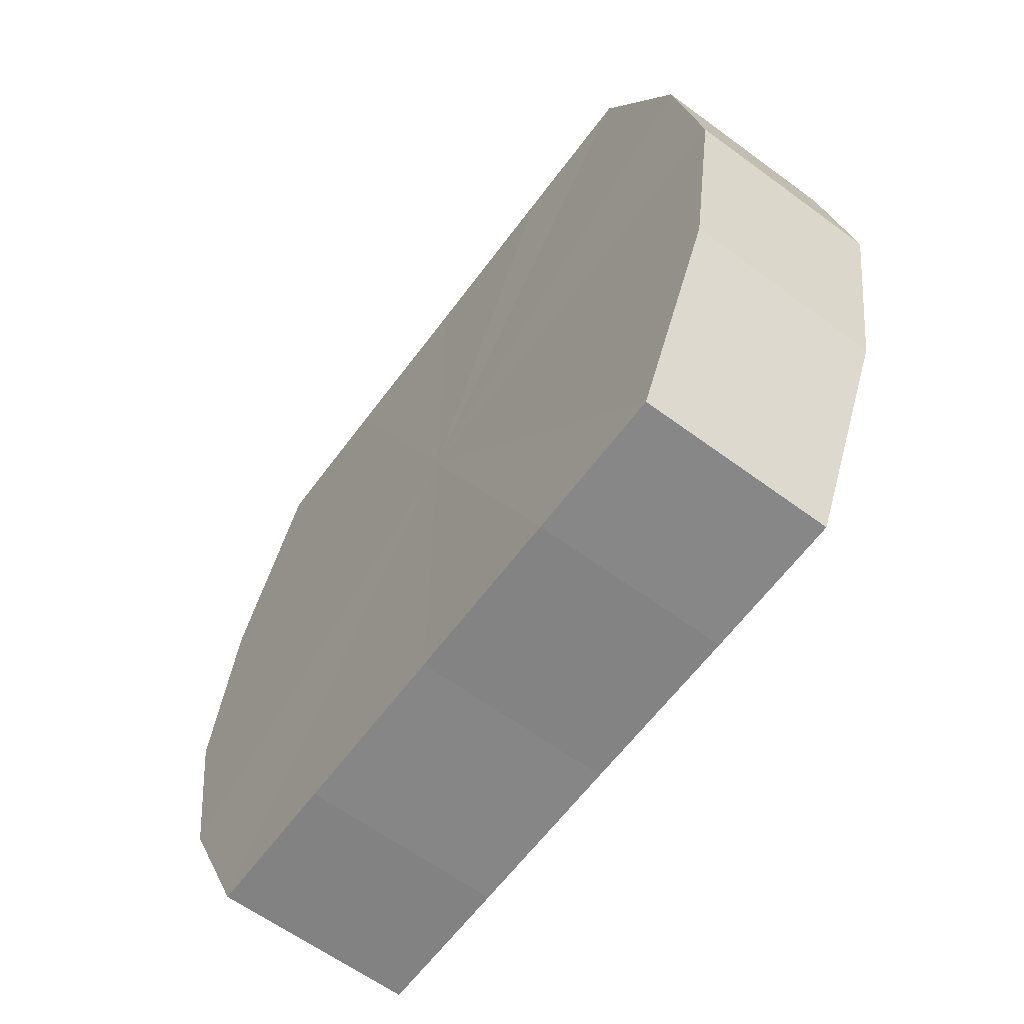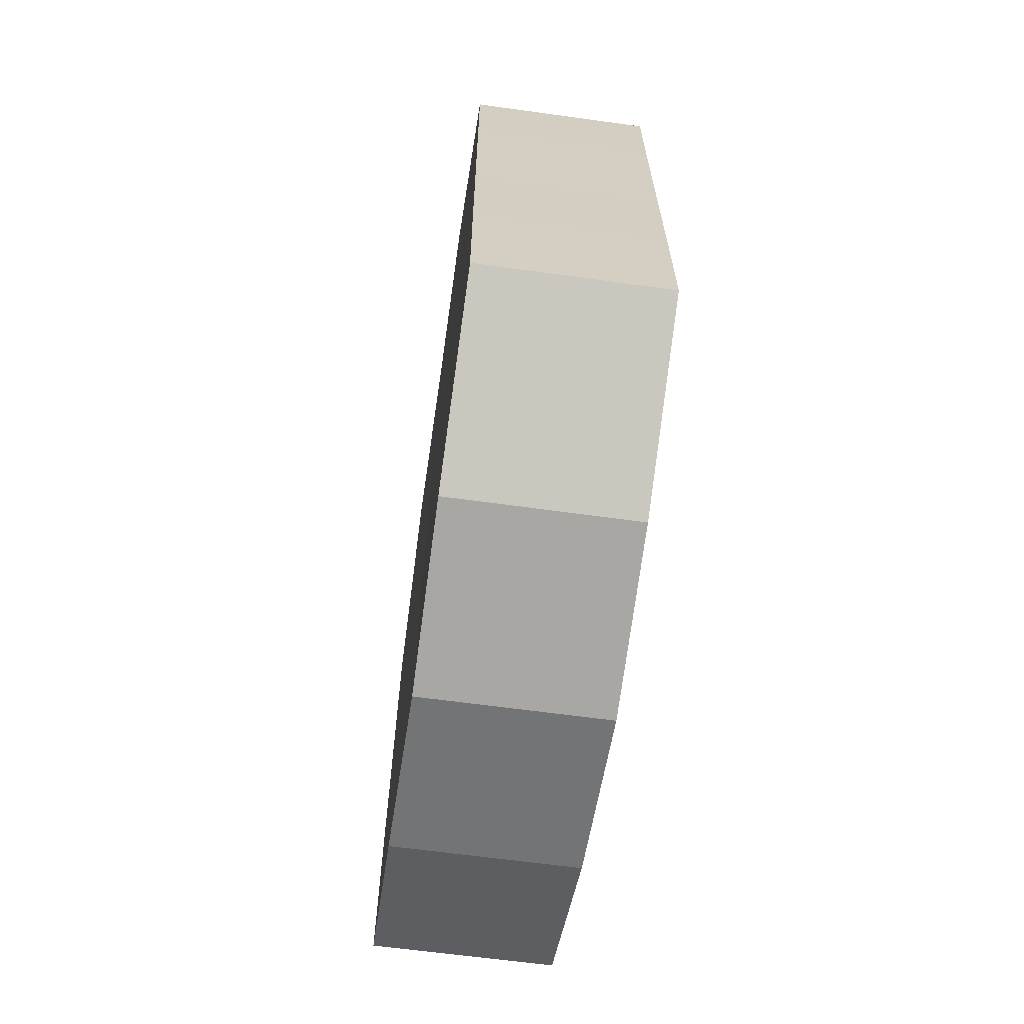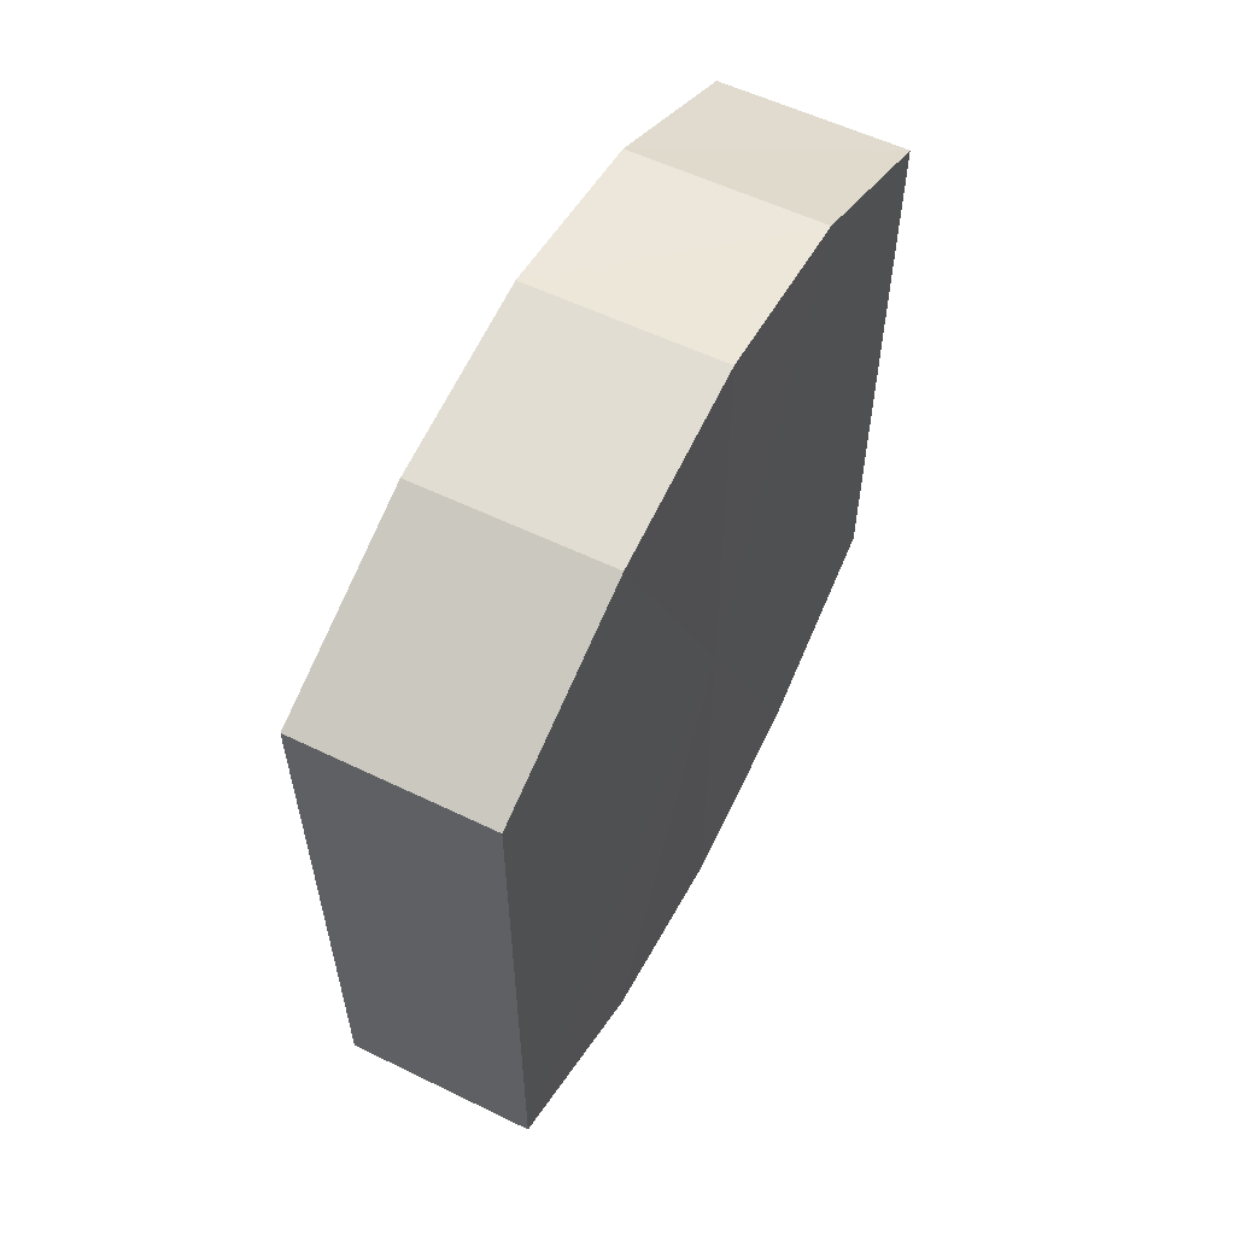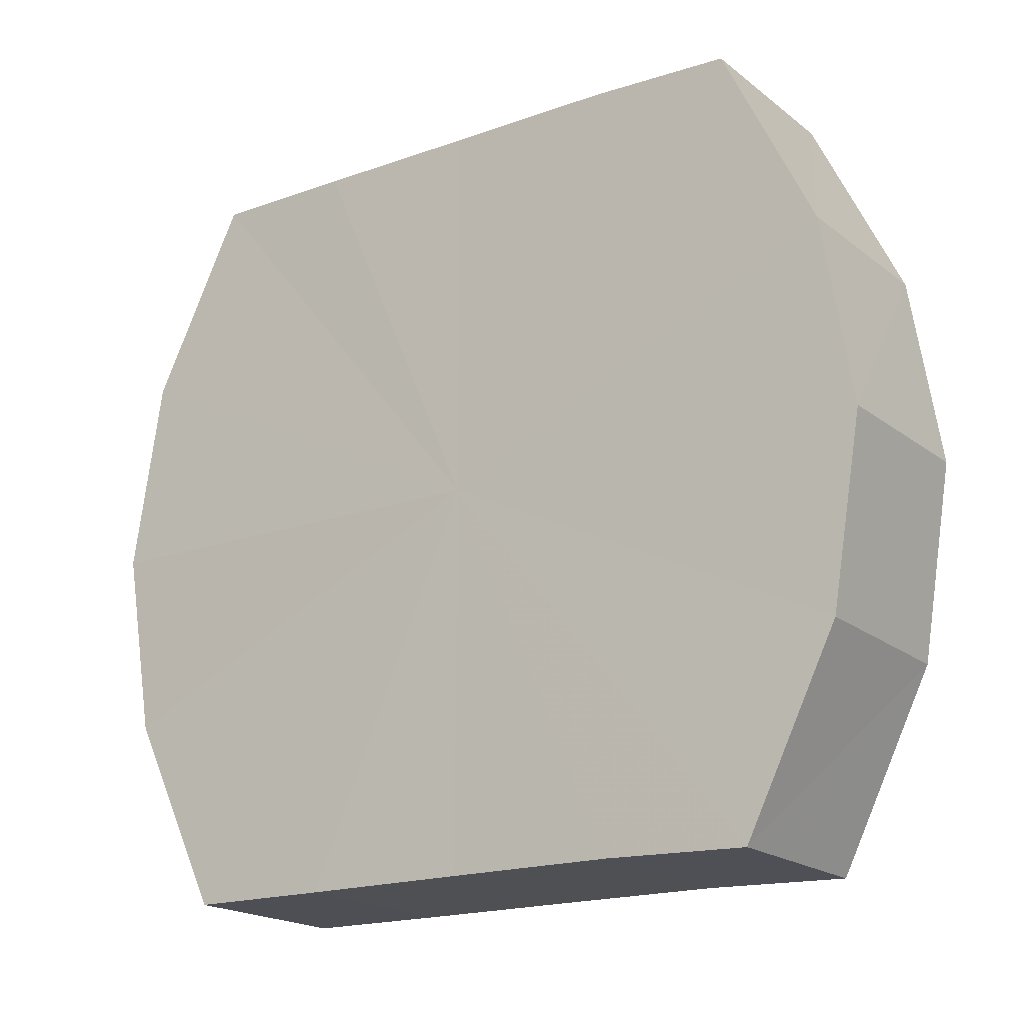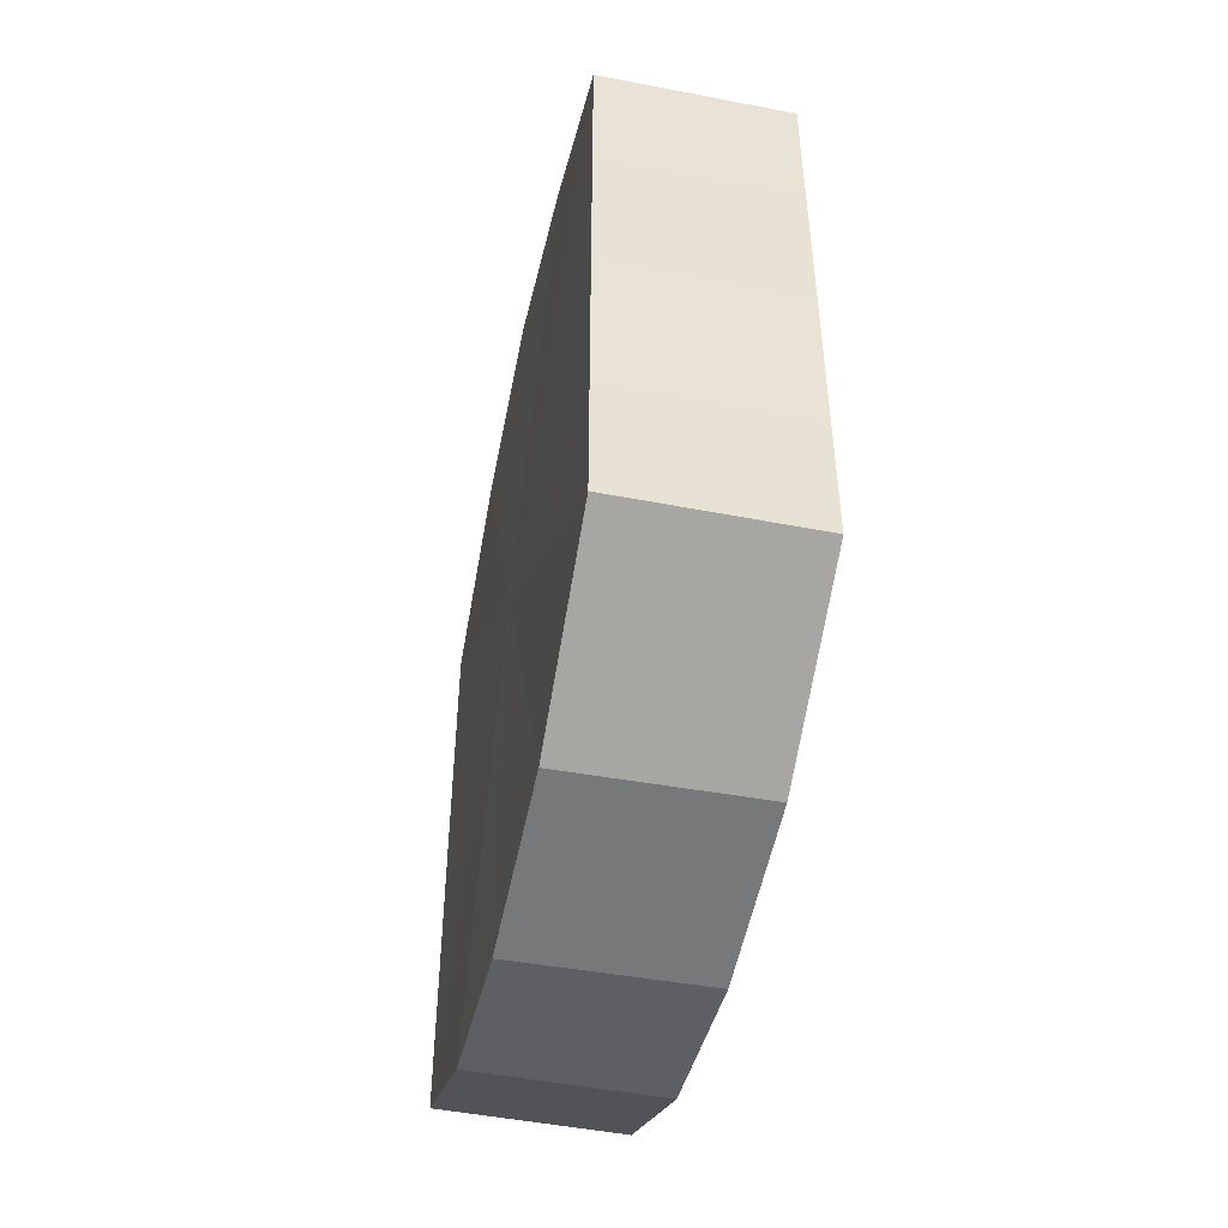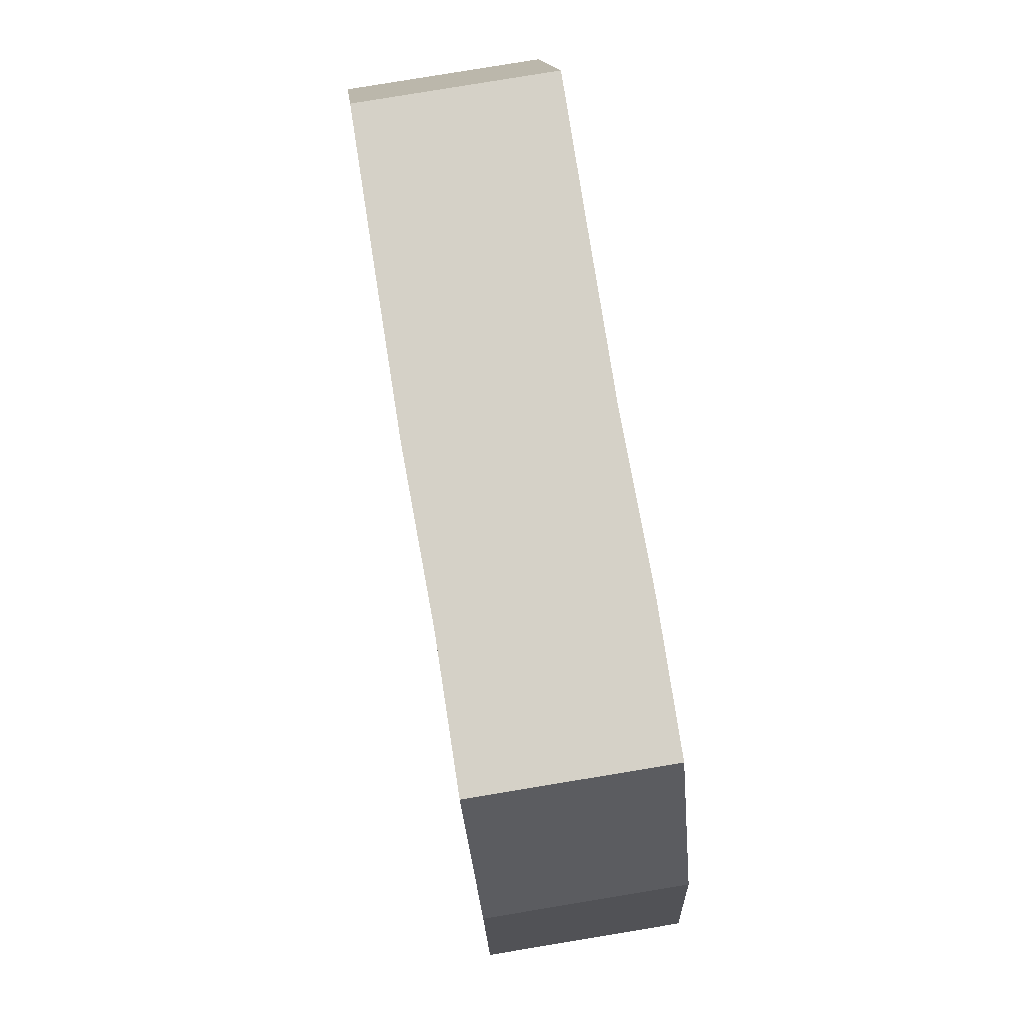
<metadata>
{"format":"obj","ext":"obj","renderer":"f3d","projection":"perspective","resolution":1024,"background":"white","views":[{"elev":-62.0,"azim":-36.3,"up":"+Y"},{"elev":-65.2,"azim":171.7,"up":"+Z"},{"elev":57.6,"azim":-153.3,"up":"+Z"},{"elev":-18.1,"azim":123.9,"up":"+Y"},{"elev":-48.1,"azim":-11.8,"up":"+Z"},{"elev":78.6,"azim":-9.3,"up":"+Y"}]}
</metadata>
<code>
o 5398
v 2173 1898 16.34
v 2173 1898 16.34
v 2173 1898 16.34
v 2173 1898 16.33
v 2173 1898 16.34
v 2173 1898 16.34
v 2173 1898 16.34
v 2173 1898 16.33
v 2173 1898 16.33
v 2173 1898 16.33
v 2173 1898 16.33
v 2173 1898 16.32
v 2173 1898 16.33
v 2173 1898 16.33
v 2173 1898 16.33
v 2173 1898 16.31
v 2173 1898 16.32
v 2173 1898 16.32
v 2173 1898 16.32
v 2173 1898 16.3
v 2173 1898 16.31
v 2173 1898 16.31
v 2173 1898 16.31
v 2173 1898 16.3
v 2173 1898 16.3
v 2173 1898 16.3
v 2173 1898 16.3
v 2173 1898 16.29
v 2173 1898 16.3
v 2173 1898 16.3
v 2173 1898 16.3
v 2173 1898 16.29
v 2173 1898 16.34
v 2173 1898 16.34
v 2173 1898 16.34
v 2173 1898 16.33
v 2173 1898 16.33
v 2173 1898 16.34
v 2173 1898 16.34
v 2173 1898 16.33
v 2173 1898 16.34
v 2173 1898 16.33
v 2173 1898 16.33
v 2173 1898 16.33
v 2173 1898 16.33
v 2173 1898 16.32
v 2173 1898 16.33
v 2173 1898 16.32
v 2173 1898 16.32
v 2173 1898 16.31
v 2173 1898 16.32
v 2173 1898 16.3
v 2173 1898 16.31
v 2173 1898 16.31
v 2173 1898 16.31
v 2173 1898 16.3
v 2173 1898 16.3
v 2173 1898 16.29
v 2173 1898 16.3
v 2173 1898 16.3
v 2173 1898 16.3
v 2173 1898 16.3
v 2173 1898 16.29
v 2173 1898 16.3
v 2173 1898 16.32
v 2173 1898 16.34
v 2173 1898 16.34
v 2173 1898 16.33
v 2173 1898 16.34
v 2173 1898 16.33
v 2173 1898 16.33
v 2173 1898 16.32
v 2173 1898 16.33
v 2173 1898 16.31
v 2173 1898 16.32
v 2173 1898 16.3
v 2173 1898 16.31
v 2173 1898 16.3
v 2173 1898 16.3
v 2173 1898 16.29
v 2173 1898 16.3
v 2173 1898 16.32
v 2173 1898 16.34
v 2173 1898 16.34
v 2173 1898 16.34
v 2173 1898 16.33
v 2173 1898 16.33
v 2173 1898 16.33
v 2173 1898 16.33
v 2173 1898 16.32
v 2173 1898 16.32
v 2173 1898 16.31
v 2173 1898 16.31
v 2173 1898 16.3
v 2173 1898 16.3
v 2173 1898 16.3
v 2173 1898 16.3
v 2173 1898 16.29
f 1 2 3
f 2 4 5
f 6 1 7
f 4 8 9
f 10 6 11
f 8 12 13
f 14 10 15
f 12 16 17
f 18 14 19
f 16 20 21
f 22 18 23
f 20 24 25
f 26 22 27
f 24 28 29
f 30 26 31
f 28 30 32
f 33 34 35
f 35 36 37
f 38 39 33
f 40 41 38
f 37 42 43
f 44 45 40
f 46 47 44
f 43 48 49
f 50 51 46
f 52 53 50
f 49 54 55
f 56 57 52
f 58 59 56
f 55 60 61
f 62 63 58
f 61 64 62
f 65 66 67
f 65 68 66
f 65 67 69
f 65 70 68
f 65 69 71
f 65 72 70
f 65 71 73
f 65 74 72
f 65 73 75
f 65 76 74
f 65 75 77
f 65 78 76
f 65 77 79
f 65 80 78
f 65 79 81
f 65 81 80
f 82 83 84
f 82 85 83
f 82 84 86
f 82 87 85
f 82 86 88
f 82 89 87
f 82 88 90
f 82 91 89
f 82 90 92
f 82 93 91
f 82 92 94
f 82 95 93
f 82 94 96
f 82 97 95
f 82 96 98
f 82 98 97

</code>
